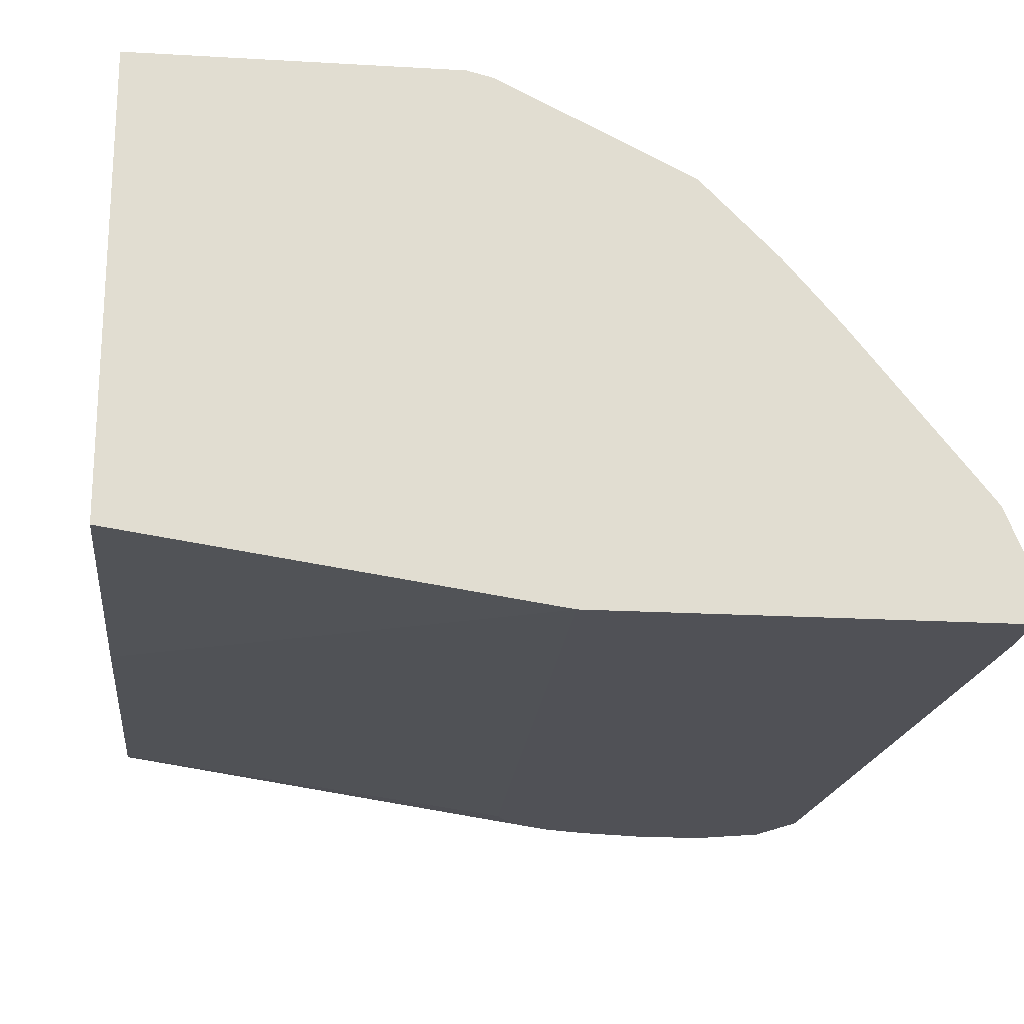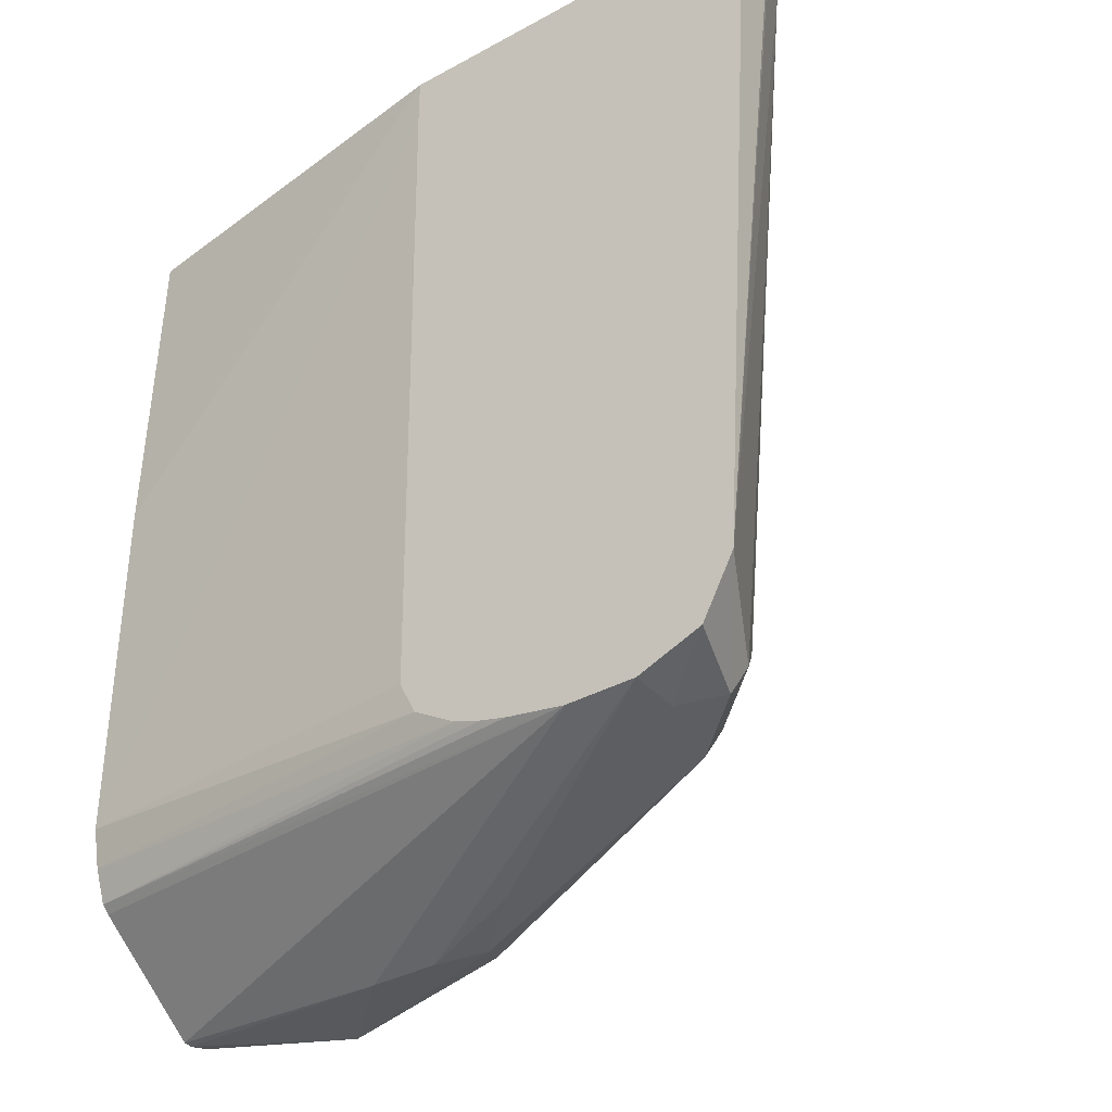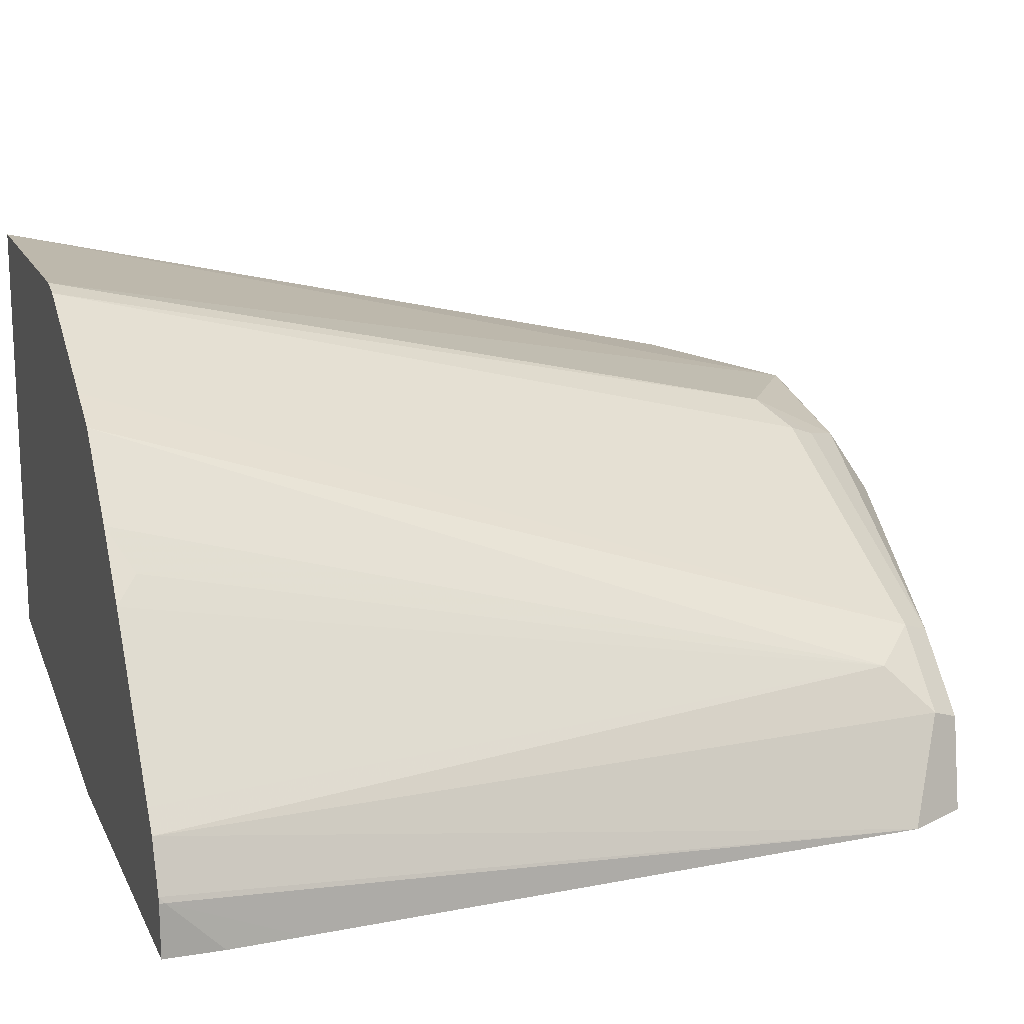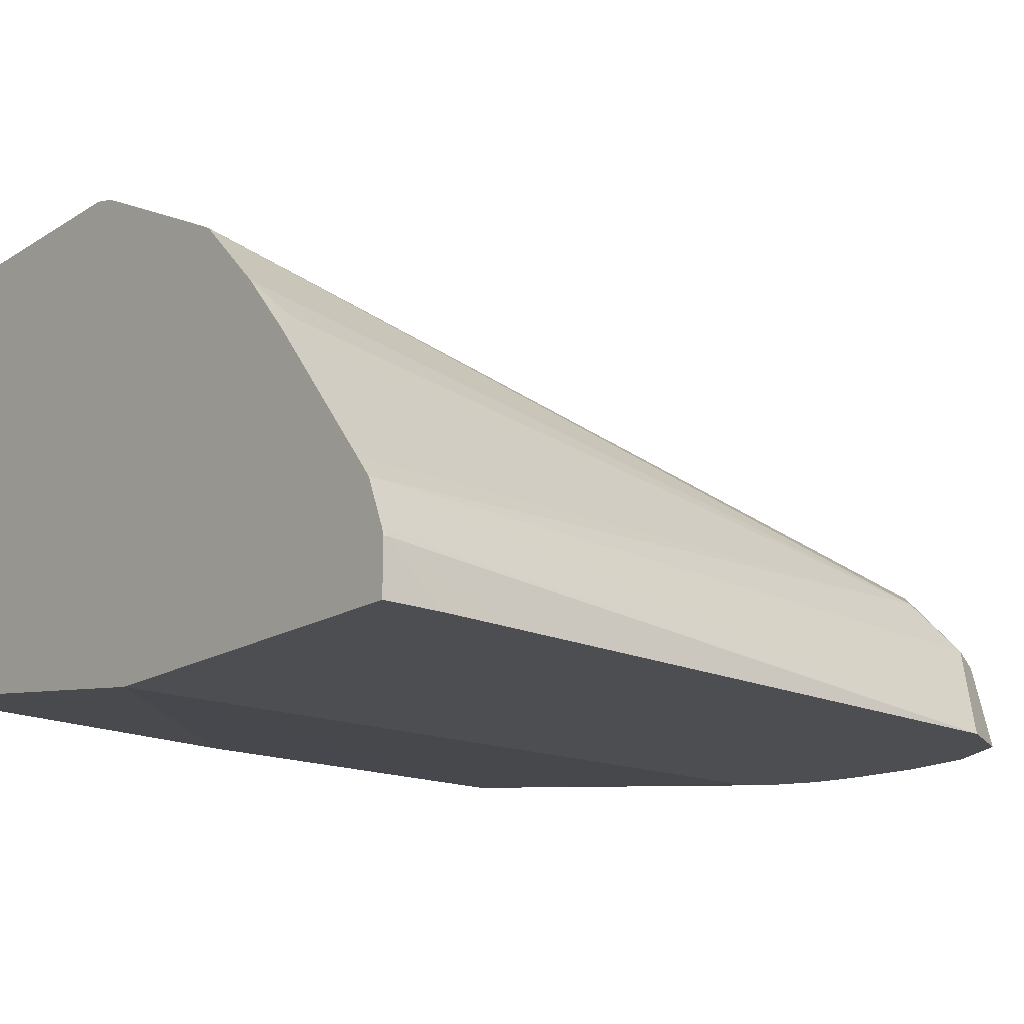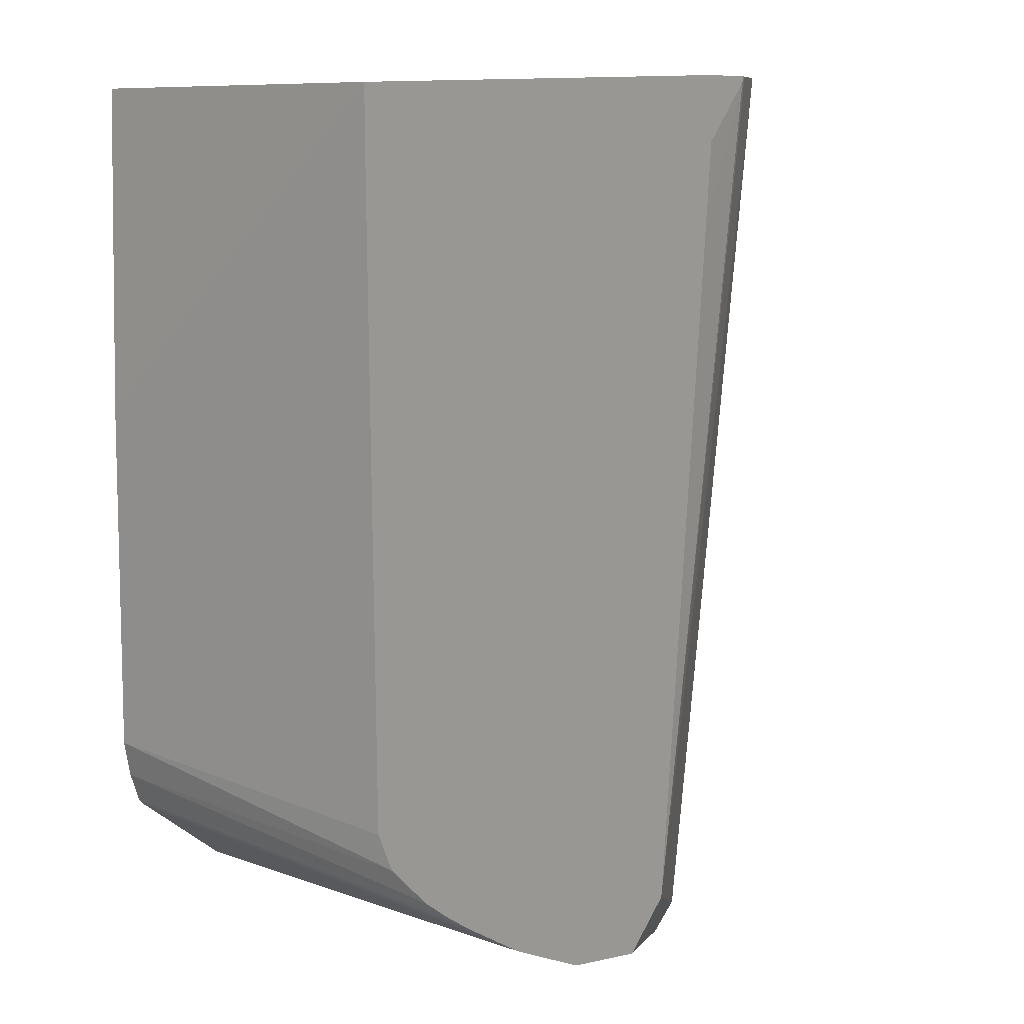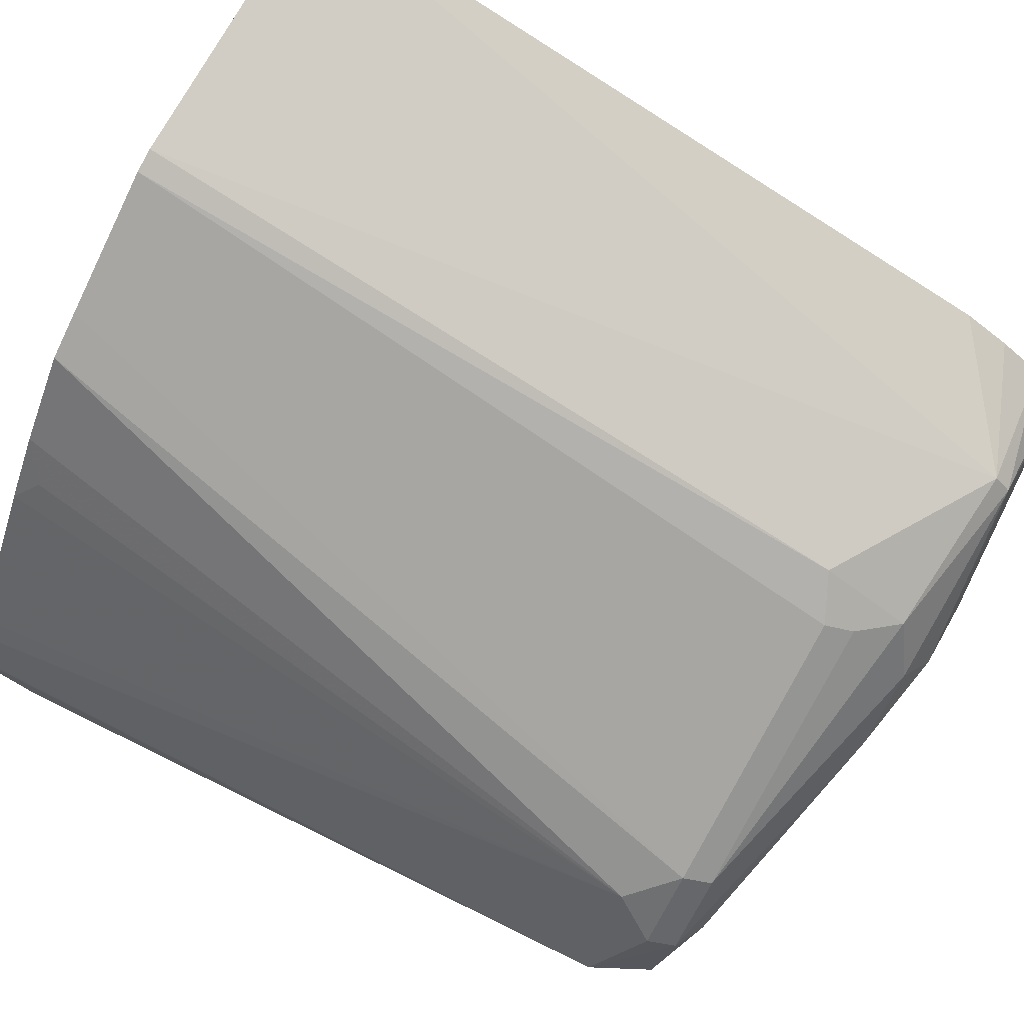
<metadata>
{"format":"obj","ext":"obj","renderer":"f3d","projection":"perspective","resolution":1024,"background":"white","views":[{"elev":-20.3,"azim":-6.0,"up":"+Y"},{"elev":-36.6,"azim":35.4,"up":"+Z"},{"elev":15.9,"azim":71.3,"up":"+Y"},{"elev":-17.0,"azim":50.8,"up":"+Y"},{"elev":9.0,"azim":35.8,"up":"+Z"},{"elev":76.7,"azim":119.6,"up":"+Y"}]}
</metadata>
<code>
v 0.5911 0.1109 -0.03561
v 0.5911 0.09696 -0.03561
v 0.5911 0.1109 -0.03696
v 0.5908 0.1124 -0.03561
v 0.4872 0.09696 -0.03561
v 0.5911 0.09696 -0.05083
v 0.59 0.09696 -0.06989
v 0.5796 0.09696 -0.2355
v 0.5855 0.1252 -0.03561
v 0.3799 0.1129 -0.03561
v 0.3799 0.1109 -0.1293
v 0.4872 0.09696 -0.04849
v 0.5711 0.09696 -0.2519
v 0.5634 0.1201 -0.254
v 0.5665 0.1232 -0.2463
v 0.5812 0.1307 -0.03561
v 0.5604 0.1355 -0.234
v 0.3799 0.2316 -0.03561
v 0.3799 0.1109 -0.2297
v 0.4896 0.09696 -0.2355
v 0.5542 0.09696 -0.2586
v 0.5542 0.1109 -0.2586
v 0.4895 0.1386 -0.2725
v 0.4711 0.157 -0.2725
v 0.545 0.1386 -0.254
v 0.548 0.1416 -0.2463
v 0.5504 0.1695 -0.03561
v 0.5172 0.2054 -0.03561
v 0.5366 0.1856 -0.03561
v 0.545 0.1755 -0.04157
v 0.4618 0.2316 -0.03561
v 0.4157 0.1801 -0.2679
v 0.3799 0.1847 -0.2402
v 0.3799 0.1132 -0.2402
v 0.4942 0.09696 -0.2447
v 0.5357 0.09696 -0.2586
v 0.4618 0.1478 -0.2771
v 0.4157 0.1755 -0.2725
v 0.4618 0.1724 -0.2648
v 0.4711 0.1755 -0.254
v 0.5111 0.1601 -0.2463
v 0.5052 0.2115 -0.03561
v 0.4683 0.23 -0.03561
v 0.4618 0.1847 -0.2402
v 0.3799 0.1706 -0.2643
v 0.3799 0.1786 -0.2525
v 0.3799 0.1166 -0.2489
v 0.5057 0.09696 -0.2517
v 0.3799 0.1501 -0.2735
v 0.4434 0.1478 -0.2771
v 0.52 0.09696 -0.2558
v 0.3799 0.1187 -0.2508
v 0.3799 0.1525 -0.2737
v 0.3799 0.1584 -0.2721
v 0.4742 0.1786 -0.2463
v 0.5128 0.09696 -0.254
f 21 23 22
f 23 37 24
f 24 37 38
f 24 38 39
f 25 41 26
f 25 39 40
f 25 40 41
f 26 41 42
f 21 37 23
f 24 39 25
f 21 50 37
f 17 26 28
f 19 35 20
f 19 34 35
f 18 32 33
f 18 31 32
f 17 30 27
f 17 29 30
f 17 28 29
f 26 42 28
f 16 17 27
f 15 26 17
f 15 25 26
f 14 25 15
f 21 36 50
f 27 30 29
f 34 48 35
f 31 44 32
f 14 24 25
f 49 53 50
f 47 56 48
f 47 51 56
f 43 55 44
f 41 43 42
f 41 55 43
f 40 55 41
f 40 44 55
f 39 44 40
f 38 54 45
f 31 43 44
f 38 53 54
f 37 50 38
f 36 52 49
f 36 47 52
f 36 51 47
f 36 49 50
f 34 47 48
f 32 44 39
f 32 46 33
f 32 45 46
f 32 38 45
f 32 39 38
f 38 50 53
f 14 23 24
f 2 56 51
f 13 22 14
f 2 21 13
f 2 36 21
f 2 51 36
f 2 48 56
f 2 35 48
f 2 20 35
f 2 12 20
f 2 5 12
f 1 5 2
f 1 10 5
f 1 18 10
f 1 31 18
f 1 43 31
f 1 42 43
f 1 28 42
f 1 29 28
f 1 27 29
f 1 9 16
f 1 4 9
f 1 3 4
f 1 6 3
f 1 2 6
f 14 22 23
f 2 13 8
f 2 8 7
f 1 16 27
f 3 6 7
f 2 7 6
f 13 21 22
f 12 19 20
f 10 19 11
f 10 34 19
f 10 52 47
f 10 49 52
f 10 53 49
f 10 54 53
f 10 45 54
f 10 46 45
f 10 33 46
f 10 47 34
f 9 17 16
f 3 8 4
f 10 18 33
f 4 8 9
f 5 11 19
f 5 10 11
f 8 13 14
f 8 14 15
f 8 15 9
f 9 15 17
f 5 19 12
f 3 7 8

</code>
